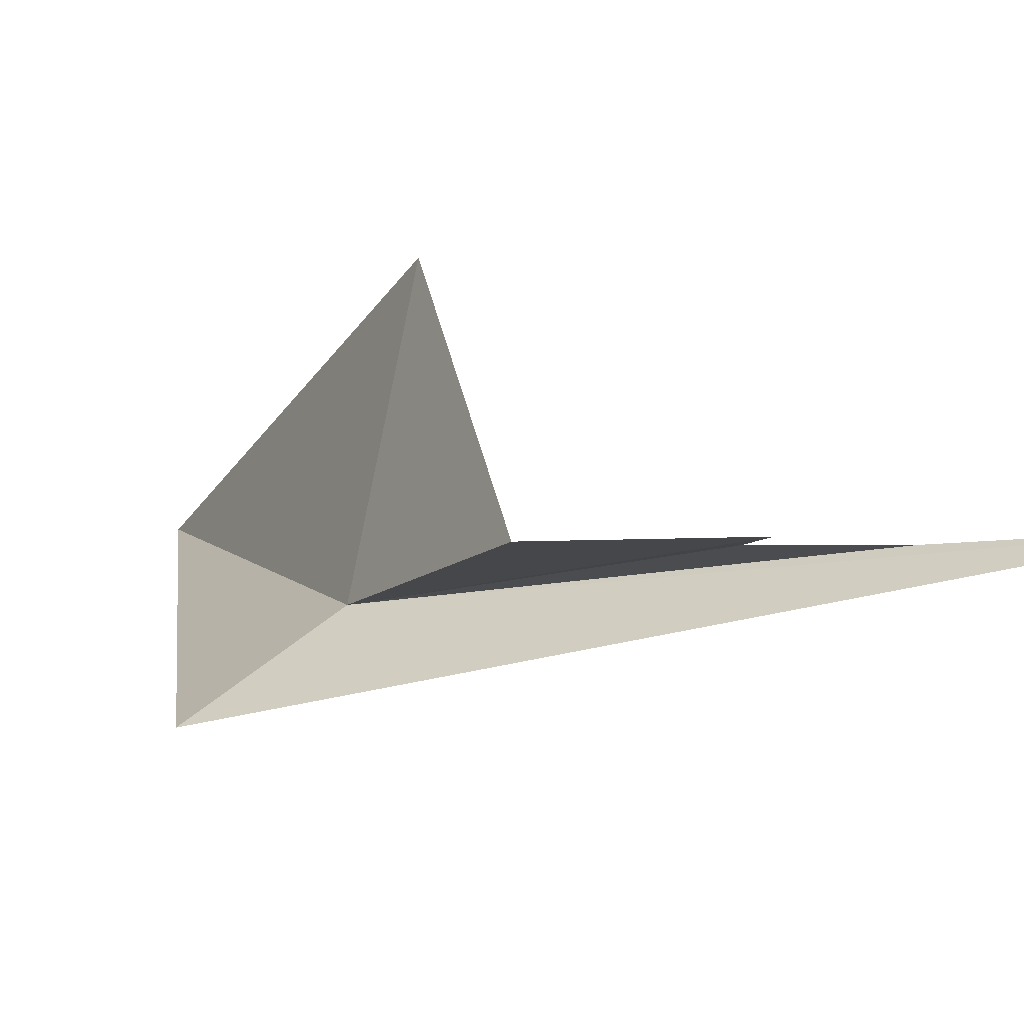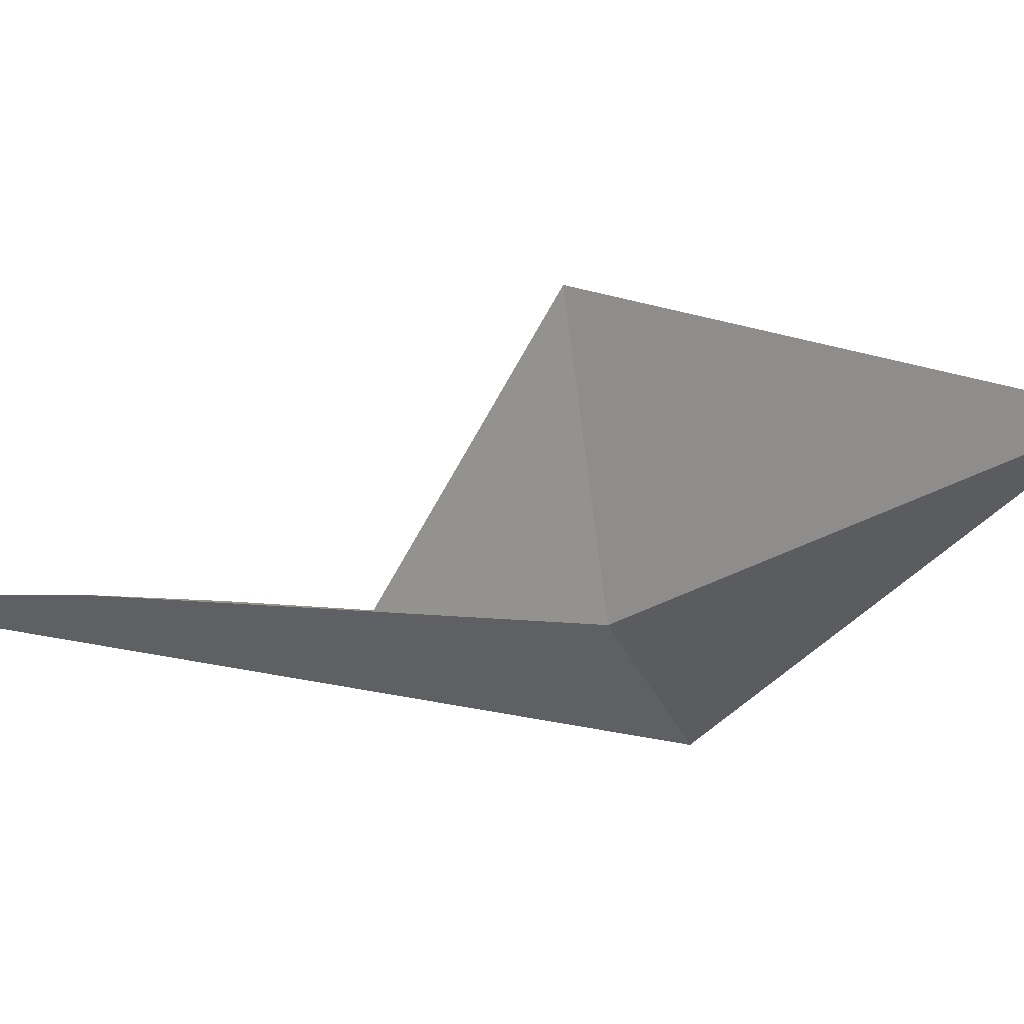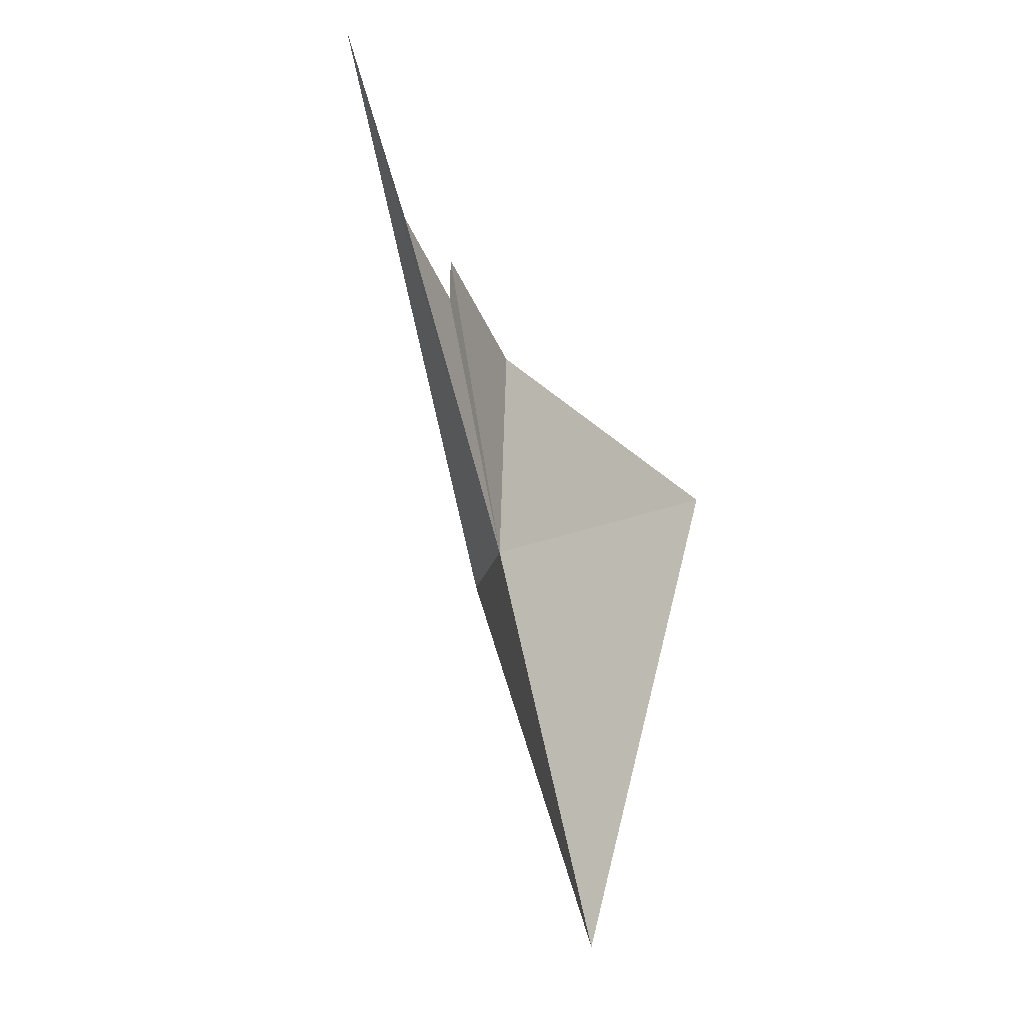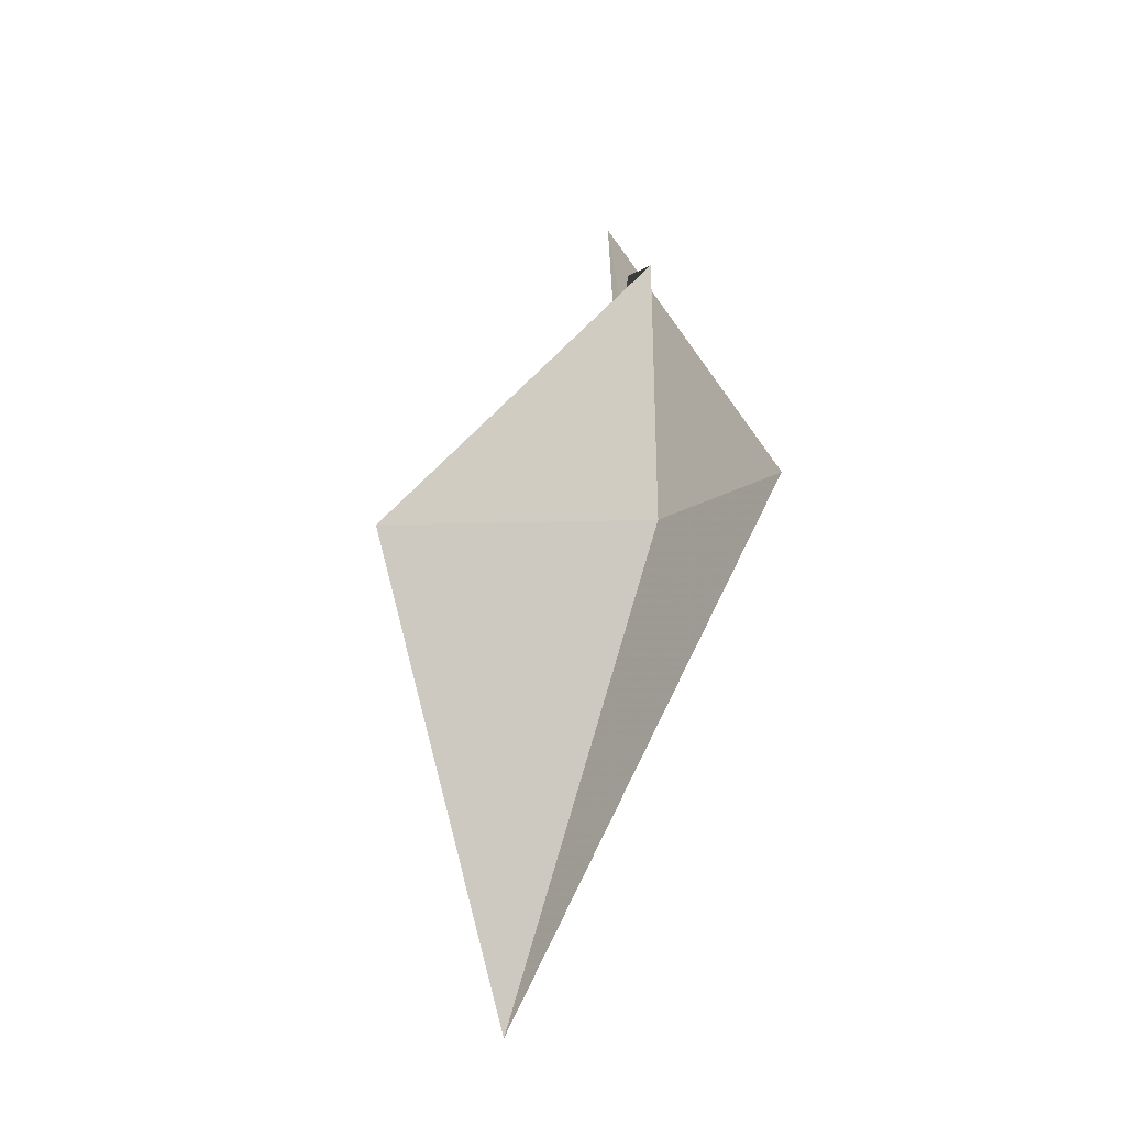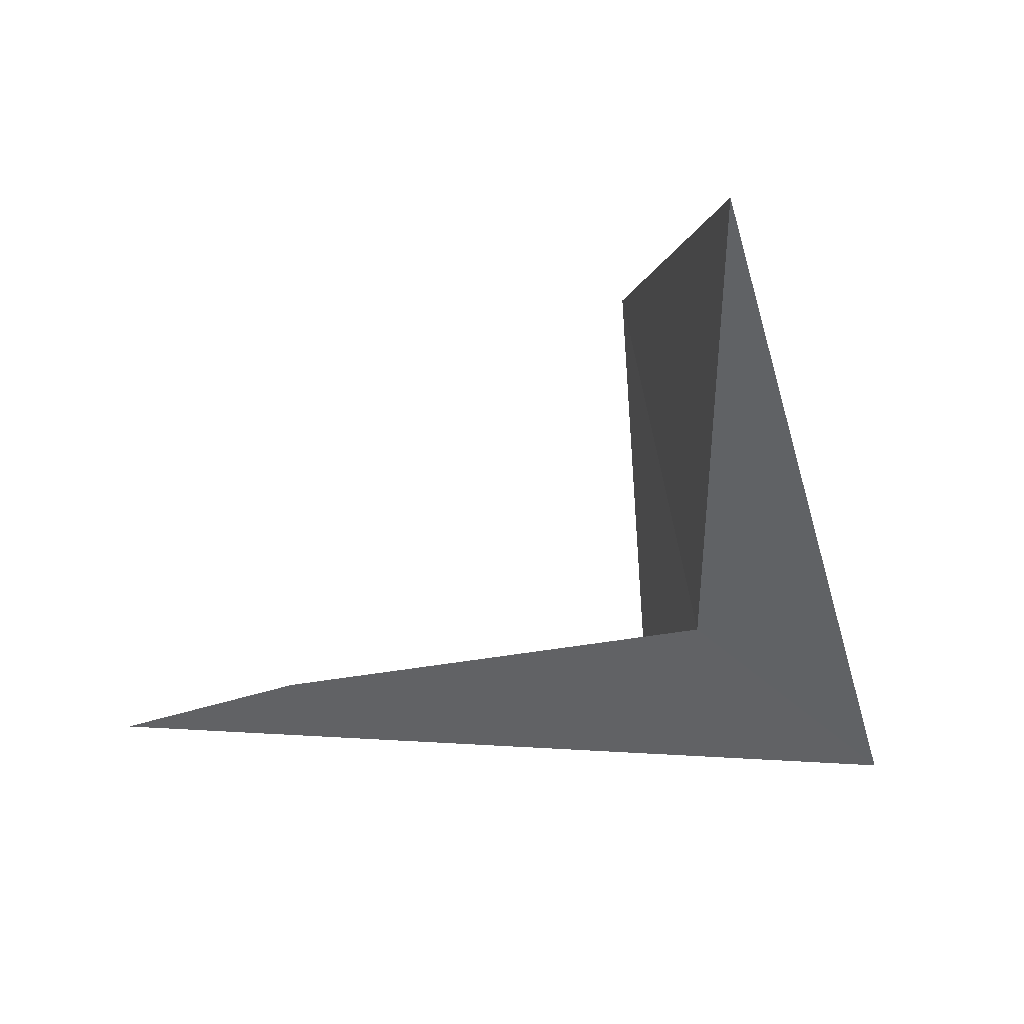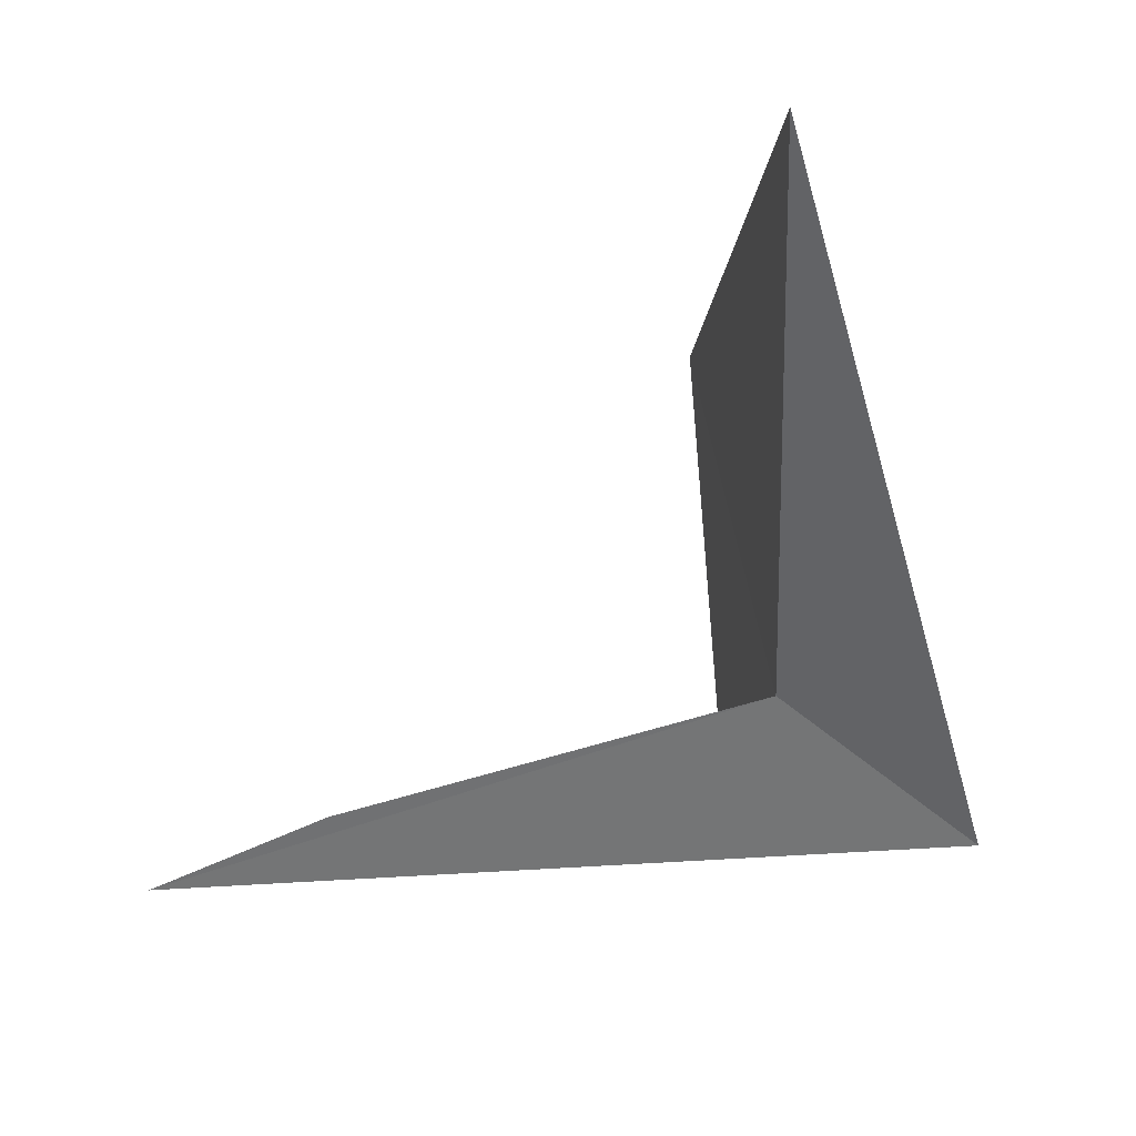
<metadata>
{"format":"obj","ext":"obj","renderer":"f3d","projection":"perspective","resolution":1024,"background":"white","views":[{"elev":-11.2,"azim":150.1,"up":"+Z"},{"elev":-2.8,"azim":-54.1,"up":"+Z"},{"elev":-19.9,"azim":-64.5,"up":"+Y"},{"elev":-13.2,"azim":87.9,"up":"+Y"},{"elev":-17.9,"azim":-7.8,"up":"+Z"},{"elev":-27.5,"azim":-6.7,"up":"+Z"}]}
</metadata>
<code>
v 42.21 47.39 66.9
v 40.23 34.14 70.84
v 40.72 47.56 74.35
v 46.01 47.67 64.15
v 42.41 54.39 67.04
v 37.63 55.87 67.34
v 30.45 60.15 67.49
v 34.17 55.7 67.54
v 37.4 54.41 67.43
f 1 3 2
f 1 2 4
f 1 5 3
f 1 7 8
f 1 8 9
f 1 9 6
f 1 6 5
f 1 4 7

</code>
